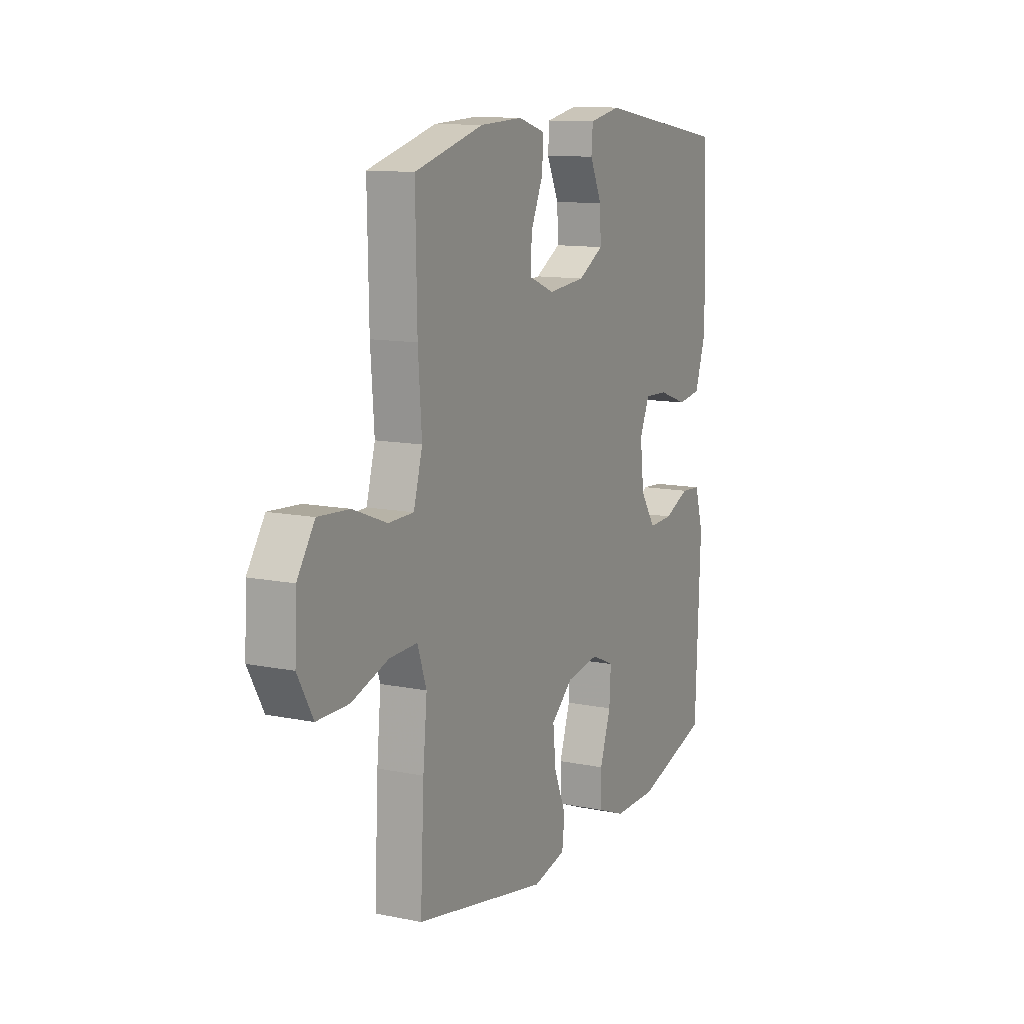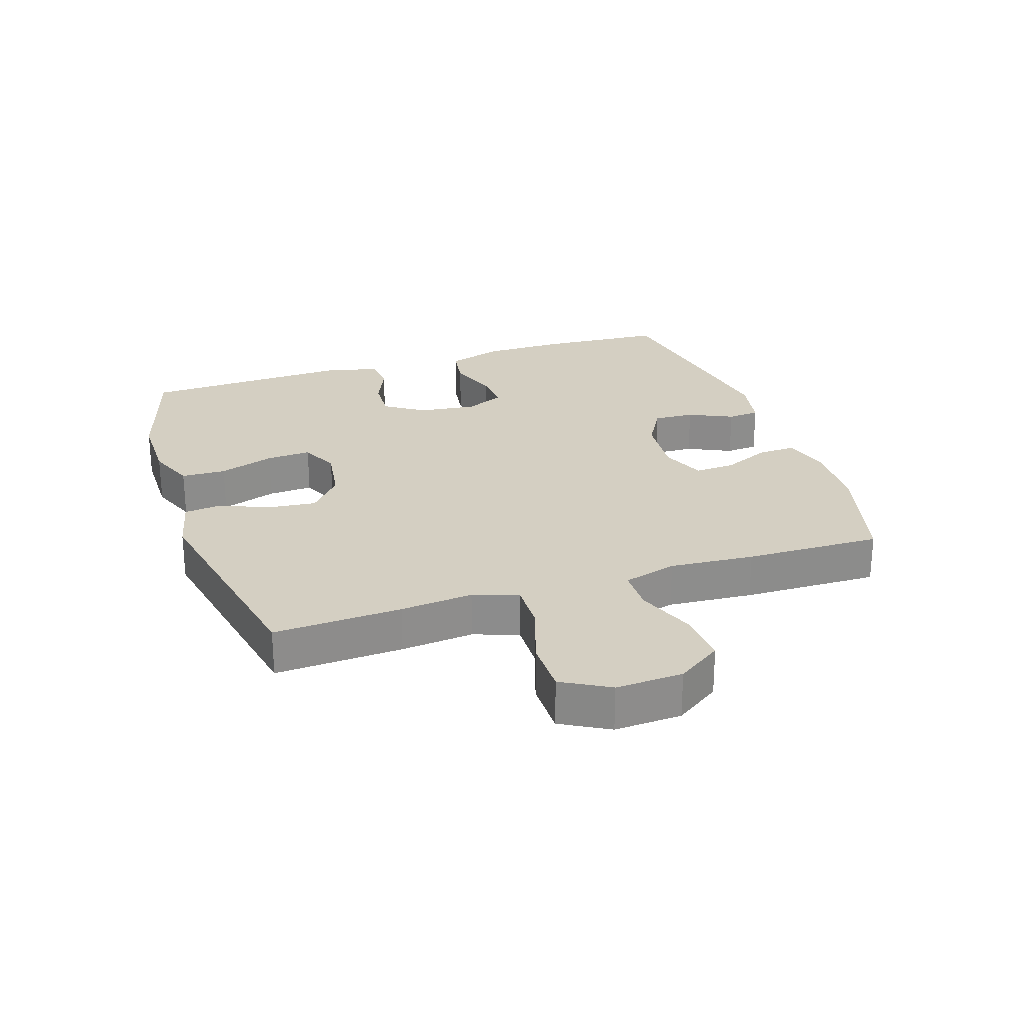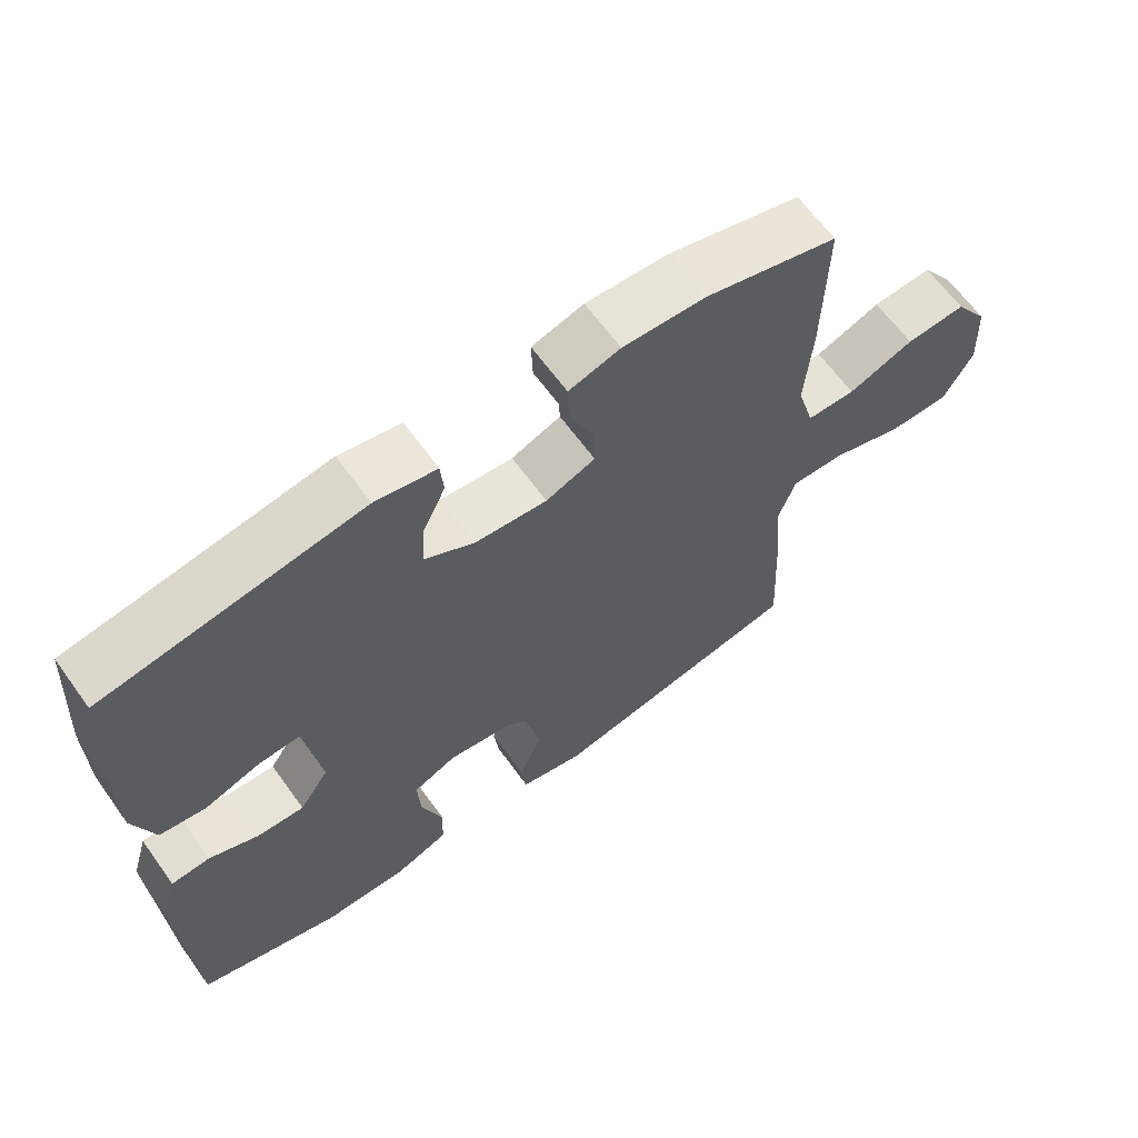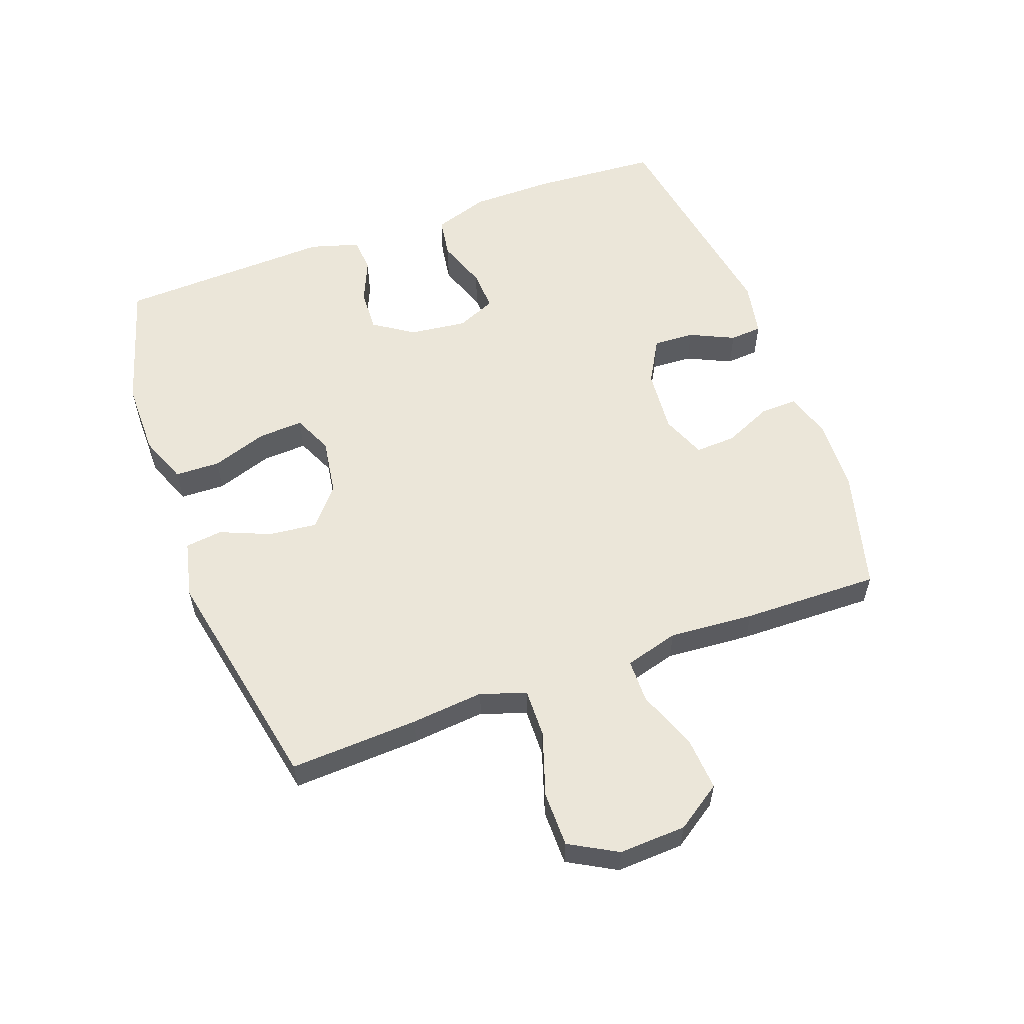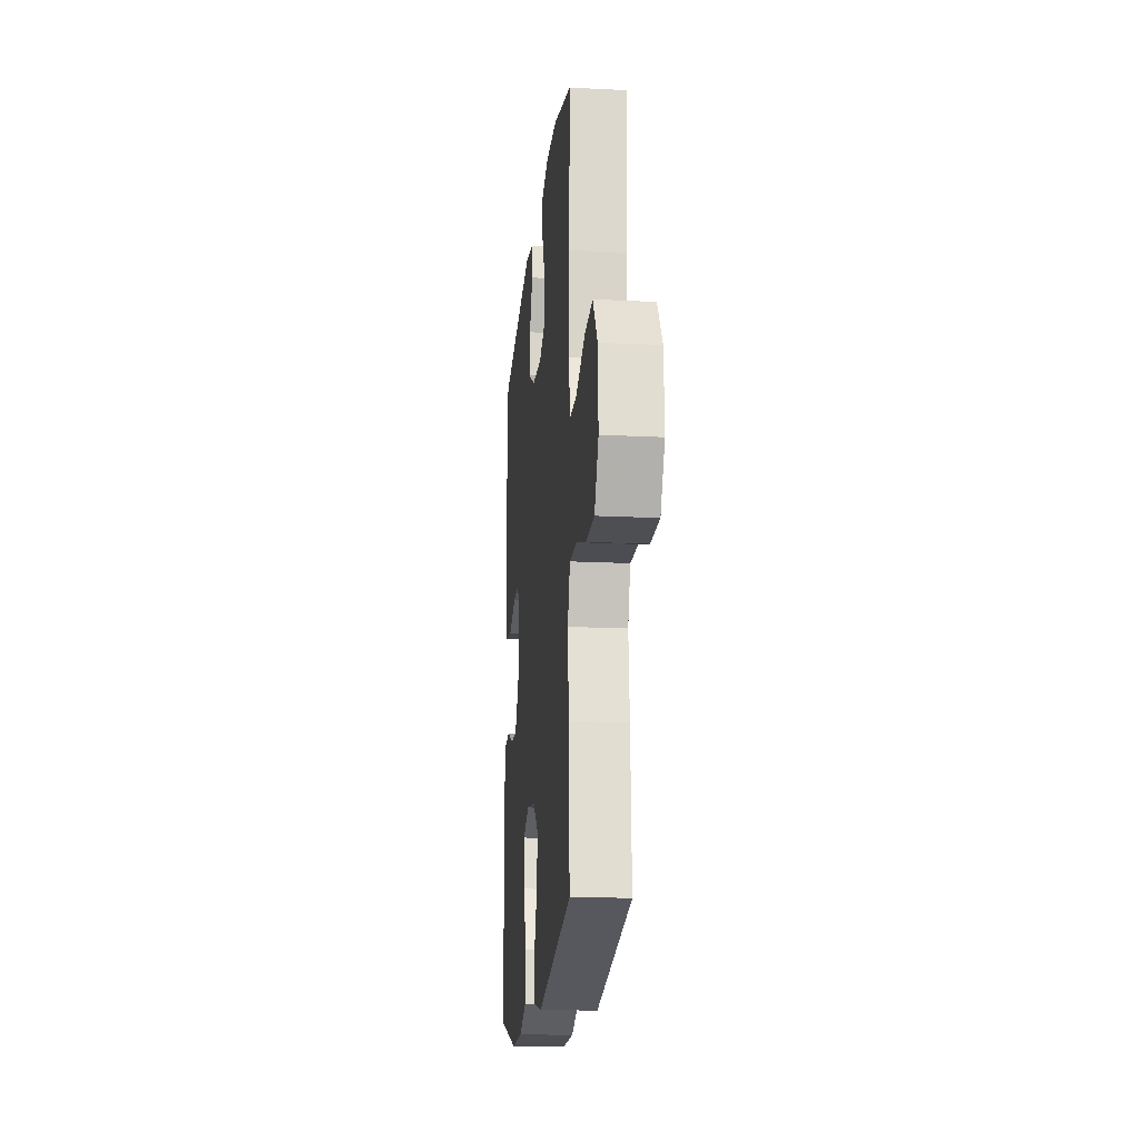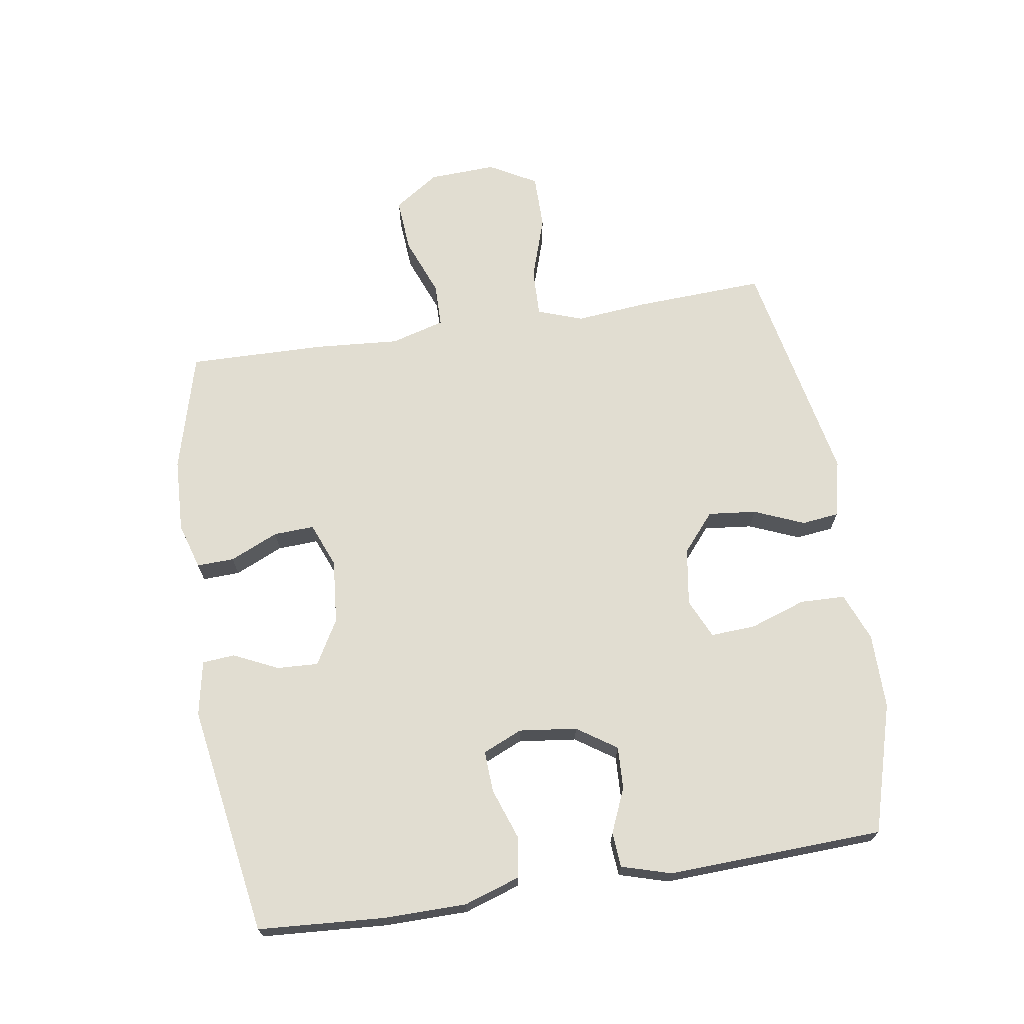
<metadata>
{"format":"obj","ext":"obj","renderer":"f3d","projection":"perspective","resolution":1024,"background":"white","views":[{"elev":11.9,"azim":-64.1,"up":"+Z"},{"elev":25.6,"azim":-108.3,"up":"+Y"},{"elev":64.2,"azim":144.2,"up":"+Z"},{"elev":56.9,"azim":-110.1,"up":"+Y"},{"elev":-17.8,"azim":-95.6,"up":"+Z"},{"elev":68.8,"azim":81.1,"up":"+Y"}]}
</metadata>
<code>
v -0.5 0.07 0.5
v -0.311 0.07 0.551
v -0.194 0.07 0.556
v -0.121 0.07 0.534
v -0.123 0.07 0.475
v -0.157 0.07 0.399
v -0.16 0.07 0.335
v -0.09 0.07 0.307
v 0.012 0.07 0.316
v 0.082 0.07 0.356
v 0.079 0.07 0.421
v 0.046 0.07 0.491
v 0.05 0.07 0.542
v 0.137 0.07 0.559
v 0.5 0.07 0.5
v 0.513 0.07 0.302
v 0.512 0.07 0.171
v 0.483 0.07 0.083
v 0.418 0.07 0.073
v 0.338 0.07 0.101
v 0.273 0.07 0.104
v 0.246 0.07 0.042
v 0.257 0.07 -0.049
v 0.299 0.07 -0.111
v 0.366 0.07 -0.108
v 0.436 0.07 -0.078
v 0.491 0.07 -0.082
v 0.514 0.07 -0.16
v 0.5 0.07 -0.5
v 0.297 0.07 -0.56
v 0.178 0.07 -0.56
v 0.102 0.07 -0.53
v 0.1 0.07 -0.459
v 0.13 0.07 -0.371
v 0.134 0.07 -0.3
v 0.072 0.07 -0.272
v -0.019 0.07 -0.286
v -0.079 0.07 -0.337
v -0.071 0.07 -0.413
v -0.038 0.07 -0.492
v -0.045 0.07 -0.551
v -0.136 0.07 -0.572
v -0.5 0.07 -0.5
v -0.49 0.07 -0.297
v -0.479 0.07 -0.182
v -0.504 0.07 -0.111
v -0.58 0.07 -0.113
v -0.681 0.07 -0.146
v -0.768 0.07 -0.146
v -0.81 0.07 -0.071
v -0.805 0.07 0.035
v -0.757 0.07 0.106
v -0.672 0.07 0.1
v -0.579 0.07 0.064
v -0.51 0.07 0.065
v -0.486 0.07 0.15
v -0.496 0.07 0.284
v -0.5 0 0.5
v -0.311 0 0.551
v -0.194 0 0.556
v -0.121 0 0.534
v -0.123 0 0.475
v -0.157 0 0.399
v -0.16 0 0.335
v -0.09 0 0.307
v 0.012 0 0.316
v 0.082 0 0.356
v 0.079 0 0.421
v 0.046 0 0.491
v 0.05 0 0.542
v 0.137 0 0.559
v 0.5 0 0.5
v 0.513 0 0.302
v 0.512 0 0.171
v 0.483 0 0.083
v 0.418 0 0.073
v 0.338 0 0.101
v 0.273 0 0.104
v 0.246 0 0.042
v 0.257 0 -0.049
v 0.299 0 -0.111
v 0.366 0 -0.108
v 0.436 0 -0.078
v 0.491 0 -0.082
v 0.514 0 -0.16
v 0.5 0 -0.5
v 0.297 0 -0.56
v 0.178 0 -0.56
v 0.102 0 -0.53
v 0.1 0 -0.459
v 0.13 0 -0.371
v 0.134 0 -0.3
v 0.072 0 -0.272
v -0.019 0 -0.286
v -0.079 0 -0.337
v -0.071 0 -0.413
v -0.038 0 -0.492
v -0.045 0 -0.551
v -0.136 0 -0.572
v -0.5 0 -0.5
v -0.49 0 -0.297
v -0.479 0 -0.182
v -0.504 0 -0.111
v -0.58 0 -0.113
v -0.681 0 -0.146
v -0.768 0 -0.146
v -0.81 0 -0.071
v -0.805 0 0.035
v -0.757 0 0.106
v -0.672 0 0.1
v -0.579 0 0.064
v -0.51 0 0.065
v -0.486 0 0.15
v -0.496 0 0.284
f 4 5 6
f 3 4 6
f 2 3 6
f 1 2 6
f 57 1 6
f 56 57 6
f 55 56 6 7
f 52 53 54
f 51 52 54
f 50 51 54
f 49 50 54
f 48 49 54
f 47 48 54
f 46 47 54 55
f 55 7 8
f 46 55 8
f 45 46 8
f 43 44 45
f 42 43 45
f 41 42 45
f 40 41 45
f 39 40 45
f 38 39 45
f 45 8 9
f 38 45 9
f 37 38 9
f 32 33 34
f 31 32 34
f 30 31 34
f 29 30 34
f 28 29 34
f 27 28 34
f 26 27 34
f 25 26 34
f 24 25 34 35
f 23 24 35 36
f 18 19 20
f 17 18 20
f 16 17 20
f 15 16 20
f 14 15 20
f 13 14 20
f 12 13 20
f 11 12 20
f 10 11 20 21
f 37 9 10
f 36 37 10
f 23 36 10
f 22 23 10
f 10 21 22
f 63 62 61
f 63 61 60
f 63 60 59
f 63 59 58
f 63 58 114
f 63 114 113
f 64 63 113 112
f 111 110 109
f 111 109 108
f 111 108 107
f 111 107 106
f 111 106 105
f 111 105 104
f 112 111 104 103
f 65 64 112
f 65 112 103
f 65 103 102
f 102 101 100
f 102 100 99
f 102 99 98
f 102 98 97
f 102 97 96
f 102 96 95
f 66 65 102
f 66 102 95
f 66 95 94
f 91 90 89
f 91 89 88
f 91 88 87
f 91 87 86
f 91 86 85
f 91 85 84
f 91 84 83
f 91 83 82
f 92 91 82 81
f 93 92 81 80
f 77 76 75
f 77 75 74
f 77 74 73
f 77 73 72
f 77 72 71
f 77 71 70
f 77 70 69
f 77 69 68
f 78 77 68 67
f 67 66 94
f 67 94 93
f 67 93 80
f 67 80 79
f 79 78 67
f 1 58 59 2
f 2 59 60 3
f 3 60 61 4
f 4 61 62 5
f 5 62 63 6
f 6 63 64 7
f 7 64 65 8
f 8 65 66 9
f 9 66 67 10
f 10 67 68 11
f 11 68 69 12
f 12 69 70 13
f 13 70 71 14
f 14 71 72 15
f 15 72 73 16
f 16 73 74 17
f 17 74 75 18
f 18 75 76 19
f 19 76 77 20
f 20 77 78 21
f 21 78 79 22
f 22 79 80 23
f 23 80 81 24
f 24 81 82 25
f 25 82 83 26
f 26 83 84 27
f 27 84 85 28
f 28 85 86 29
f 29 86 87 30
f 30 87 88 31
f 31 88 89 32
f 32 89 90 33
f 33 90 91 34
f 34 91 92 35
f 35 92 93 36
f 36 93 94 37
f 37 94 95 38
f 38 95 96 39
f 39 96 97 40
f 40 97 98 41
f 41 98 99 42
f 42 99 100 43
f 43 100 101 44
f 44 101 102 45
f 45 102 103 46
f 46 103 104 47
f 47 104 105 48
f 48 105 106 49
f 49 106 107 50
f 50 107 108 51
f 51 108 109 52
f 52 109 110 53
f 53 110 111 54
f 54 111 112 55
f 55 112 113 56
f 56 113 114 57
f 57 114 58 1

</code>
